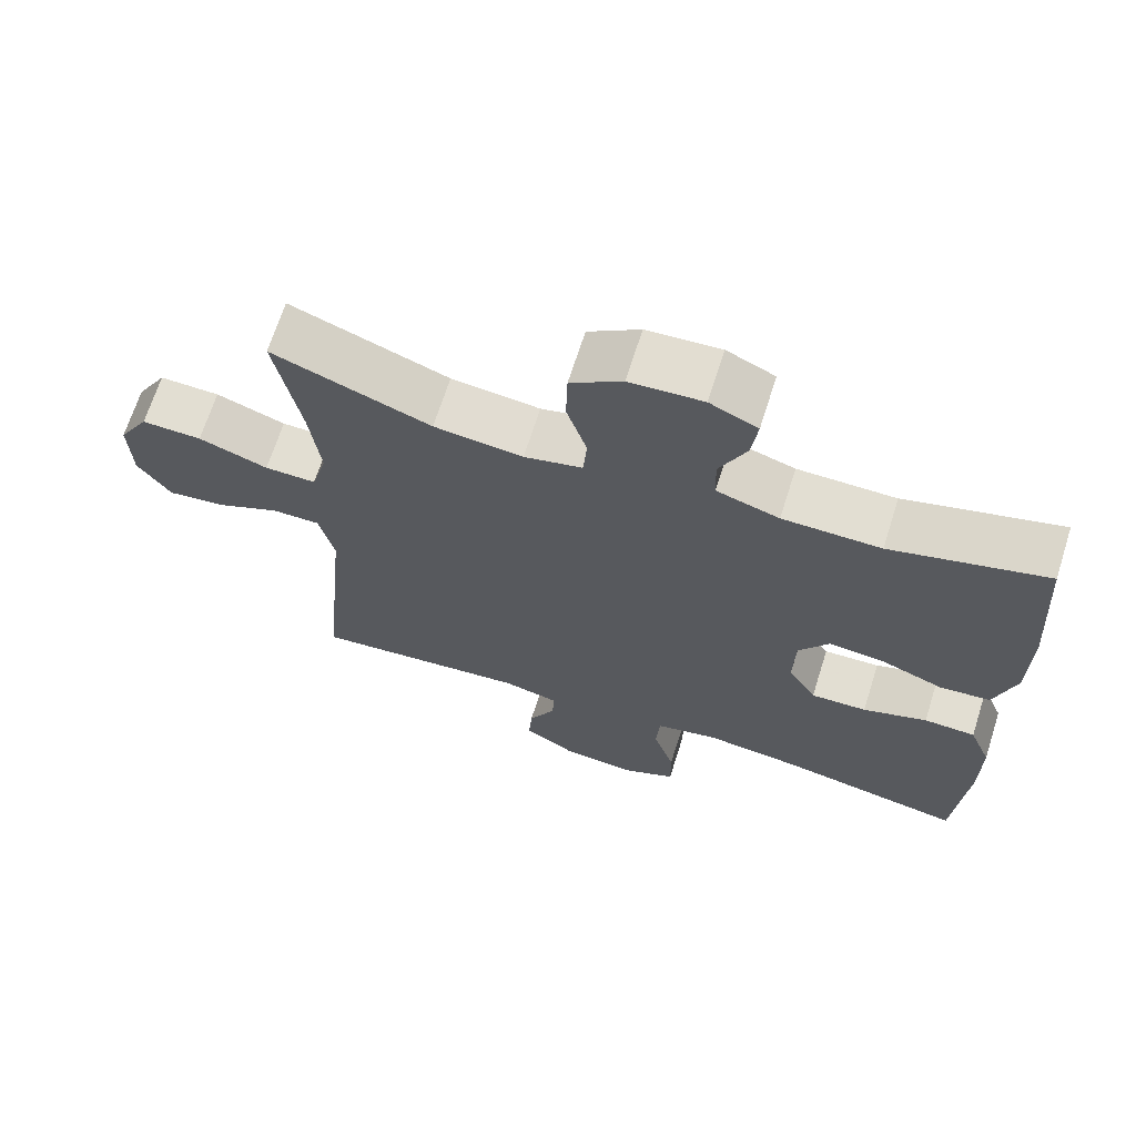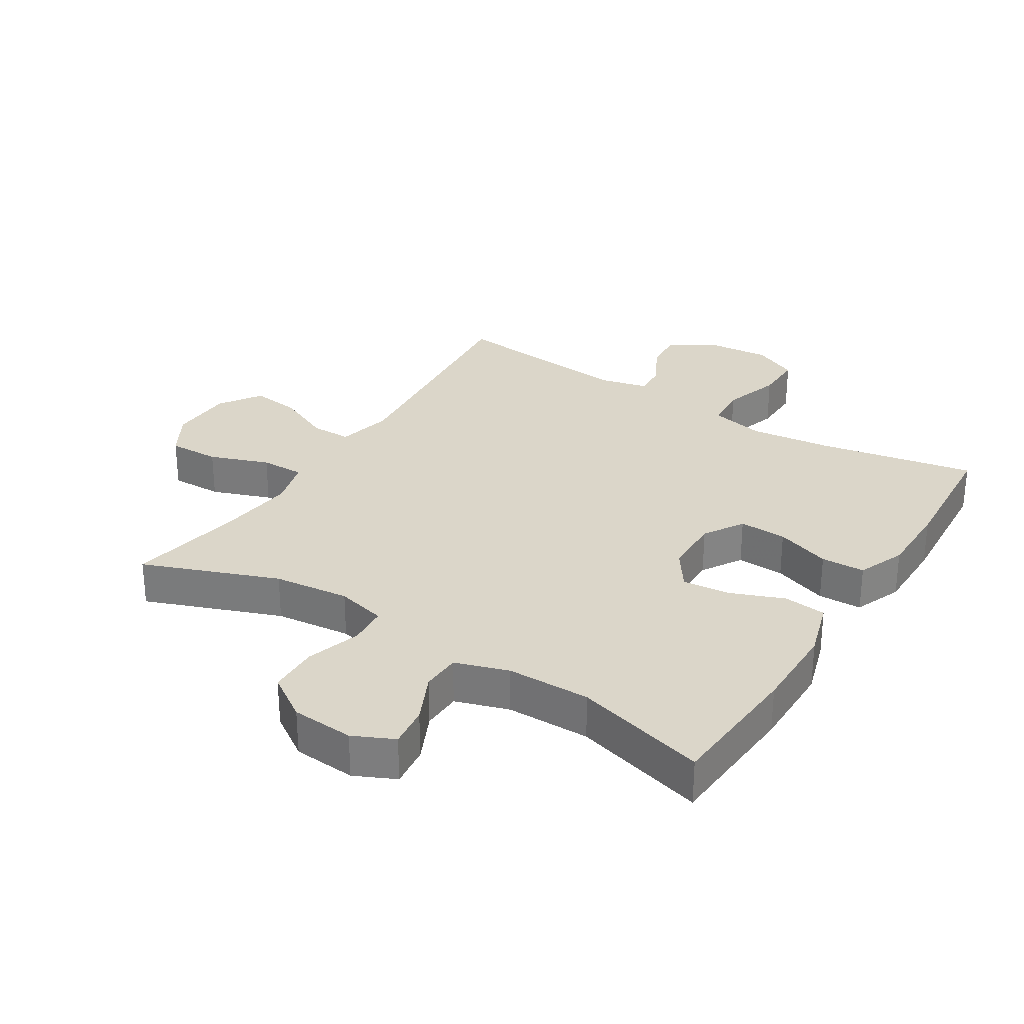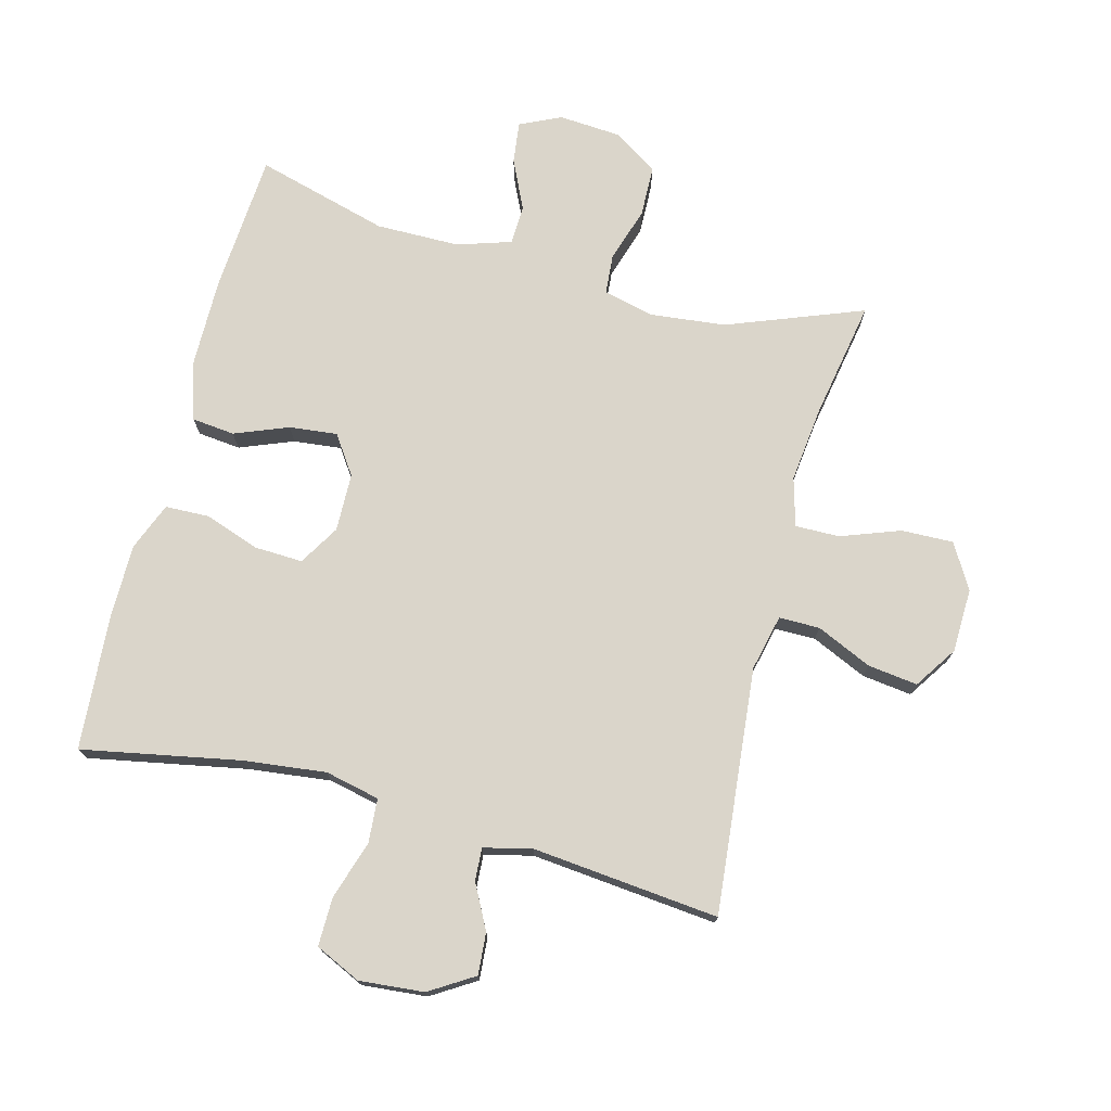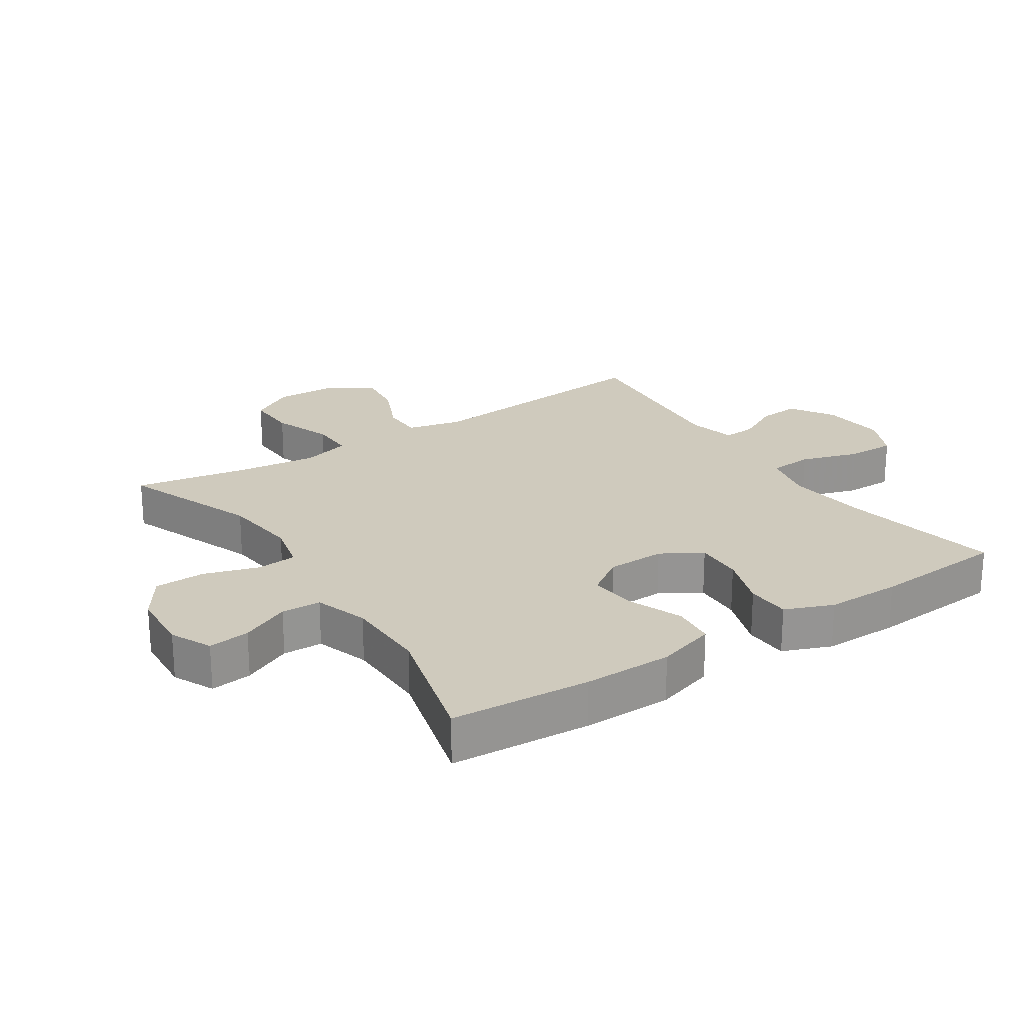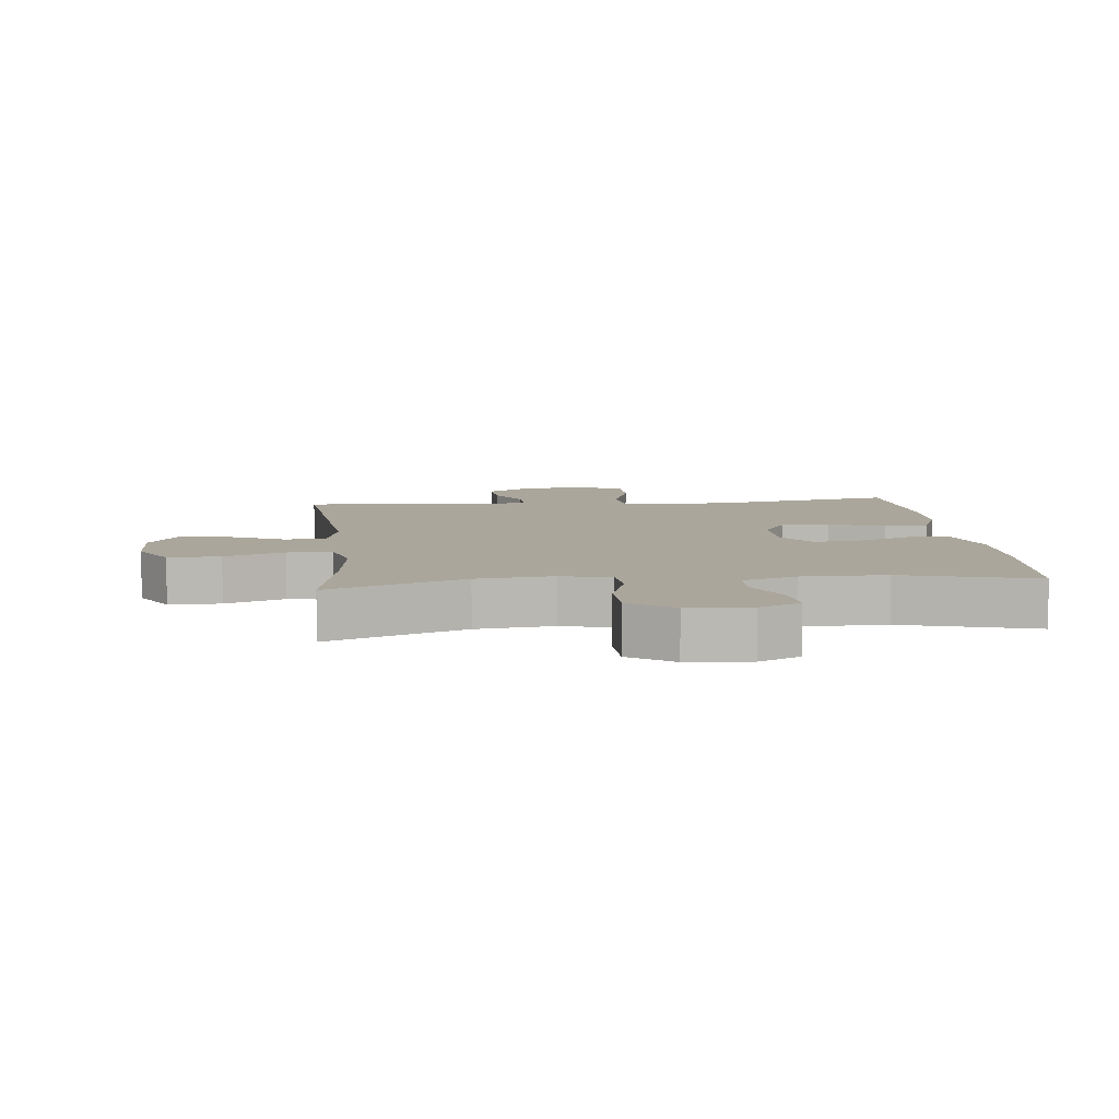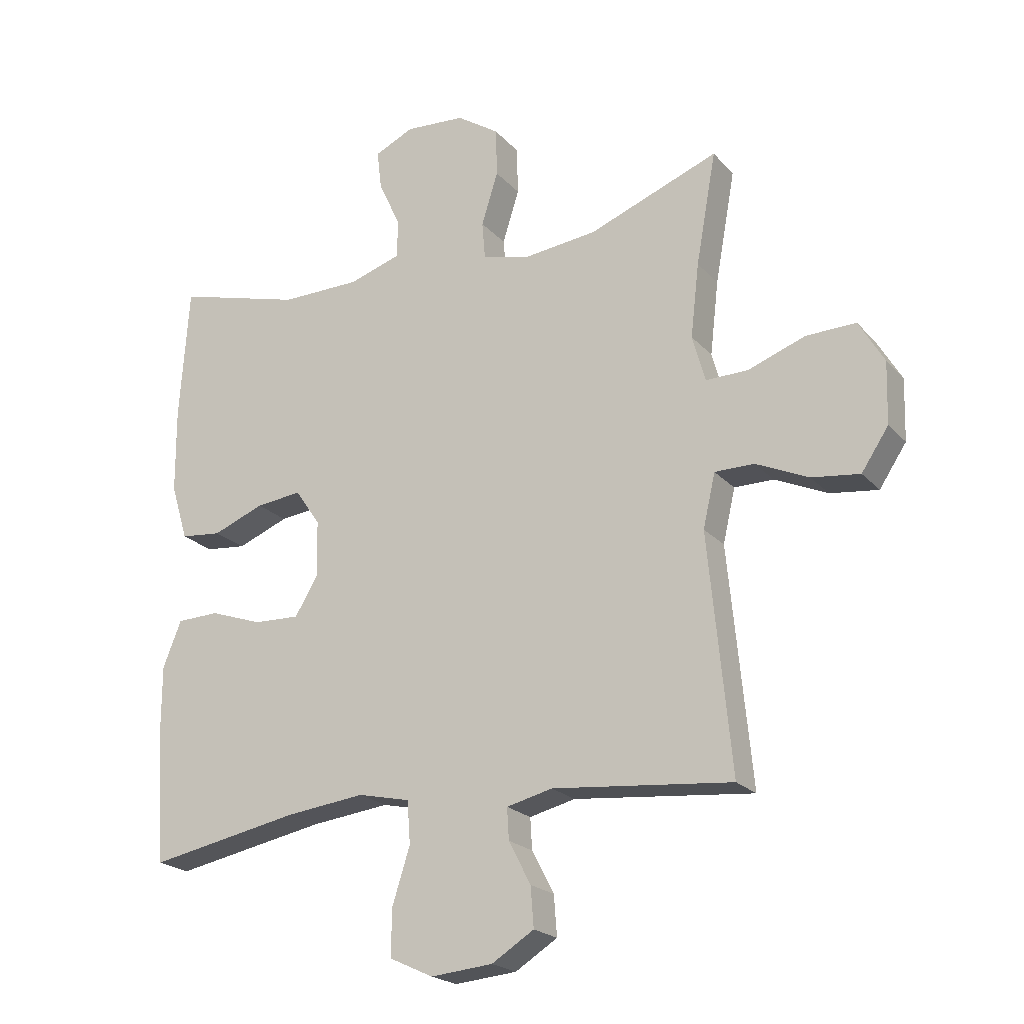
<metadata>
{"format":"obj","ext":"obj","renderer":"f3d","projection":"perspective","resolution":1024,"background":"white","views":[{"elev":67.9,"azim":17.6,"up":"+Z"},{"elev":29.7,"azim":32.2,"up":"+Y"},{"elev":74.2,"azim":-165.3,"up":"+Y"},{"elev":23.0,"azim":56.5,"up":"+Y"},{"elev":7.9,"azim":-6.0,"up":"+Y"},{"elev":-21.4,"azim":-150.5,"up":"+Z"}]}
</metadata>
<code>
v 0.5 0.07 0.5
v 0.515 0.07 0.282
v 0.514 0.07 0.143
v 0.486 0.07 0.051
v 0.419 0.07 0.044
v 0.335 0.07 0.077
v 0.26 0.07 0.085
v 0.219 0.07 0.025
v 0.217 0.07 -0.066
v 0.255 0.07 -0.129
v 0.33 0.07 -0.126
v 0.416 0.07 -0.096
v 0.485 0.07 -0.098
v 0.515 0.07 -0.173
v 0.515 0.07 -0.29
v 0.5 0.07 -0.5
v 0.253 0.07 -0.453
v 0.124 0.07 -0.438
v 0.039 0.07 -0.457
v 0.034 0.07 -0.526
v 0.063 0.07 -0.617
v 0.064 0.07 -0.693
v -0.007 0.07 -0.726
v -0.108 0.07 -0.717
v -0.177 0.07 -0.674
v -0.172 0.07 -0.609
v -0.136 0.07 -0.54
v -0.133 0.07 -0.489
v -0.208 0.07 -0.471
v -0.5 0.07 -0.5
v -0.463 0.07 -0.116
v -0.483 0.07 -0.029
v -0.547 0.07 -0.029
v -0.633 0.07 -0.068
v -0.711 0.07 -0.078
v -0.755 0.07 -0.012
v -0.758 0.07 0.088
v -0.717 0.07 0.158
v -0.636 0.07 0.156
v -0.543 0.07 0.122
v -0.474 0.07 0.121
v -0.453 0.07 0.197
v -0.467 0.07 0.317
v -0.5 0.07 0.5
v -0.288 0.07 0.419
v -0.169 0.07 0.406
v -0.091 0.07 0.425
v -0.086 0.07 0.487
v -0.113 0.07 0.573
v -0.111 0.07 0.652
v -0.042 0.07 0.698
v 0.056 0.07 0.705
v 0.12 0.07 0.675
v 0.112 0.07 0.61
v 0.076 0.07 0.533
v 0.078 0.07 0.471
v 0.162 0.07 0.444
v 0.293 0.07 0.443
v 0.5 0 0.5
v 0.515 0 0.282
v 0.514 0 0.143
v 0.486 0 0.051
v 0.419 0 0.044
v 0.335 0 0.077
v 0.26 0 0.085
v 0.219 0 0.025
v 0.217 0 -0.066
v 0.255 0 -0.129
v 0.33 0 -0.126
v 0.416 0 -0.096
v 0.485 0 -0.098
v 0.515 0 -0.173
v 0.515 0 -0.29
v 0.5 0 -0.5
v 0.253 0 -0.453
v 0.124 0 -0.438
v 0.039 0 -0.457
v 0.034 0 -0.526
v 0.063 0 -0.617
v 0.064 0 -0.693
v -0.007 0 -0.726
v -0.108 0 -0.717
v -0.177 0 -0.674
v -0.172 0 -0.609
v -0.136 0 -0.54
v -0.133 0 -0.489
v -0.208 0 -0.471
v -0.5 0 -0.5
v -0.463 0 -0.116
v -0.483 0 -0.029
v -0.547 0 -0.029
v -0.633 0 -0.068
v -0.711 0 -0.078
v -0.755 0 -0.012
v -0.758 0 0.088
v -0.717 0 0.158
v -0.636 0 0.156
v -0.543 0 0.122
v -0.474 0 0.121
v -0.453 0 0.197
v -0.467 0 0.317
v -0.5 0 0.5
v -0.288 0 0.419
v -0.169 0 0.406
v -0.091 0 0.425
v -0.086 0 0.487
v -0.113 0 0.573
v -0.111 0 0.652
v -0.042 0 0.698
v 0.056 0 0.705
v 0.12 0 0.675
v 0.112 0 0.61
v 0.076 0 0.533
v 0.078 0 0.471
v 0.162 0 0.444
v 0.293 0 0.443
f 52 53 54 55
f 52 55 56
f 51 52 56
f 48 49 50 51
f 47 48 51 56
f 43 44 45
f 42 43 45 46
f 41 42 46 47
f 37 38 39 40
f 37 40 41
f 36 37 41
f 33 34 35 36
f 32 33 36 41
f 31 32 41 47
f 29 30 31 47
f 24 25 26 27
f 24 27 28
f 23 24 28
f 20 21 22 23
f 19 20 23 28
f 18 19 28 29
f 14 15 16 17
f 14 17 18
f 11 12 13 14
f 10 11 14 18
f 9 10 18 29
f 3 4 5 6
f 3 6 7
f 58 1 2 3
f 57 58 3 7
f 8 9 29 47
f 47 56 57
f 7 8 47 57
f 113 112 111 110
f 114 113 110
f 114 110 109
f 109 108 107 106
f 114 109 106 105
f 103 102 101
f 104 103 101 100
f 105 104 100 99
f 98 97 96 95
f 99 98 95
f 99 95 94
f 94 93 92 91
f 99 94 91 90
f 105 99 90 89
f 105 89 88 87
f 85 84 83 82
f 86 85 82
f 86 82 81
f 81 80 79 78
f 86 81 78 77
f 87 86 77 76
f 75 74 73 72
f 76 75 72
f 72 71 70 69
f 76 72 69 68
f 87 76 68 67
f 64 63 62 61
f 65 64 61
f 61 60 59 116
f 65 61 116 115
f 105 87 67 66
f 115 114 105
f 115 105 66 65
f 1 59 60 2
f 2 60 61 3
f 3 61 62 4
f 4 62 63 5
f 5 63 64 6
f 6 64 65 7
f 7 65 66 8
f 8 66 67 9
f 9 67 68 10
f 10 68 69 11
f 11 69 70 12
f 12 70 71 13
f 13 71 72 14
f 14 72 73 15
f 15 73 74 16
f 16 74 75 17
f 17 75 76 18
f 18 76 77 19
f 19 77 78 20
f 20 78 79 21
f 21 79 80 22
f 22 80 81 23
f 23 81 82 24
f 24 82 83 25
f 25 83 84 26
f 26 84 85 27
f 27 85 86 28
f 28 86 87 29
f 29 87 88 30
f 30 88 89 31
f 31 89 90 32
f 32 90 91 33
f 33 91 92 34
f 34 92 93 35
f 35 93 94 36
f 36 94 95 37
f 37 95 96 38
f 38 96 97 39
f 39 97 98 40
f 40 98 99 41
f 41 99 100 42
f 42 100 101 43
f 43 101 102 44
f 44 102 103 45
f 45 103 104 46
f 46 104 105 47
f 47 105 106 48
f 48 106 107 49
f 49 107 108 50
f 50 108 109 51
f 51 109 110 52
f 52 110 111 53
f 53 111 112 54
f 54 112 113 55
f 55 113 114 56
f 56 114 115 57
f 57 115 116 58
f 58 116 59 1

</code>
